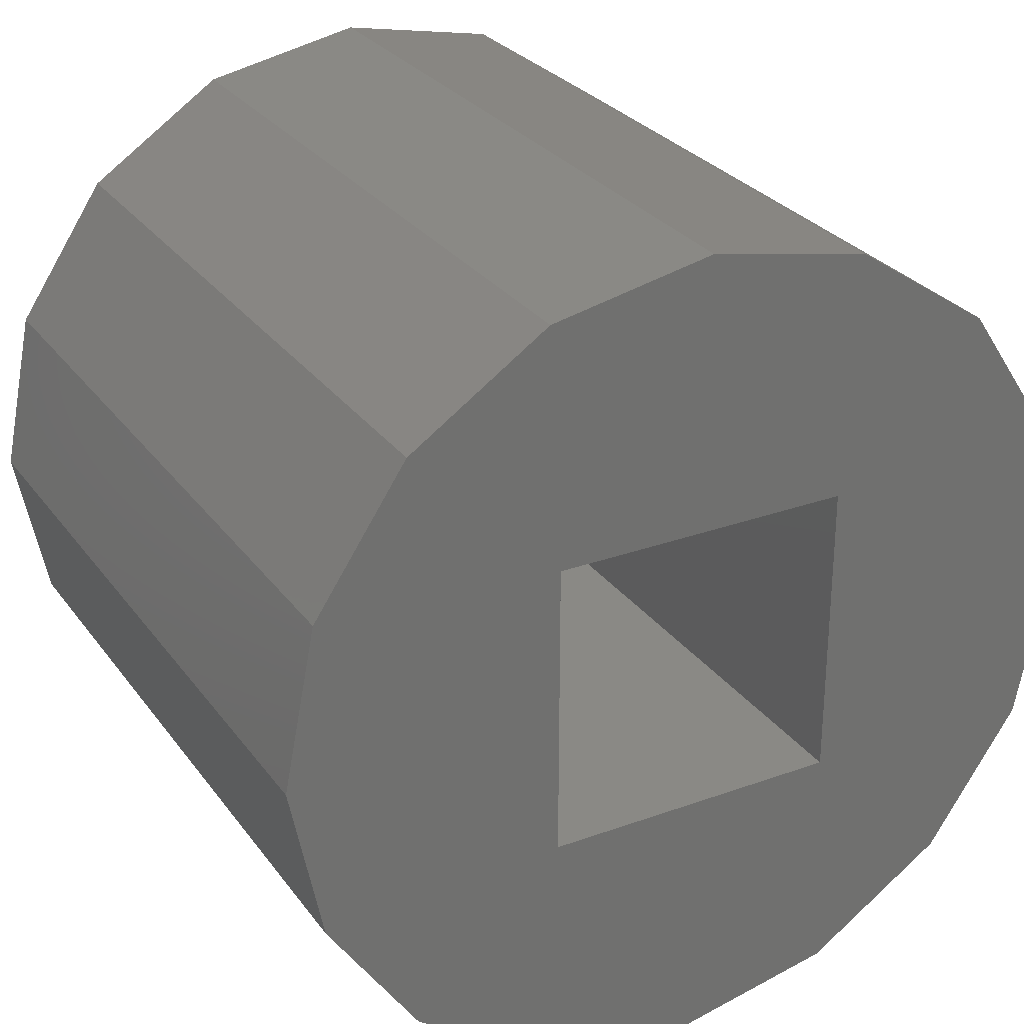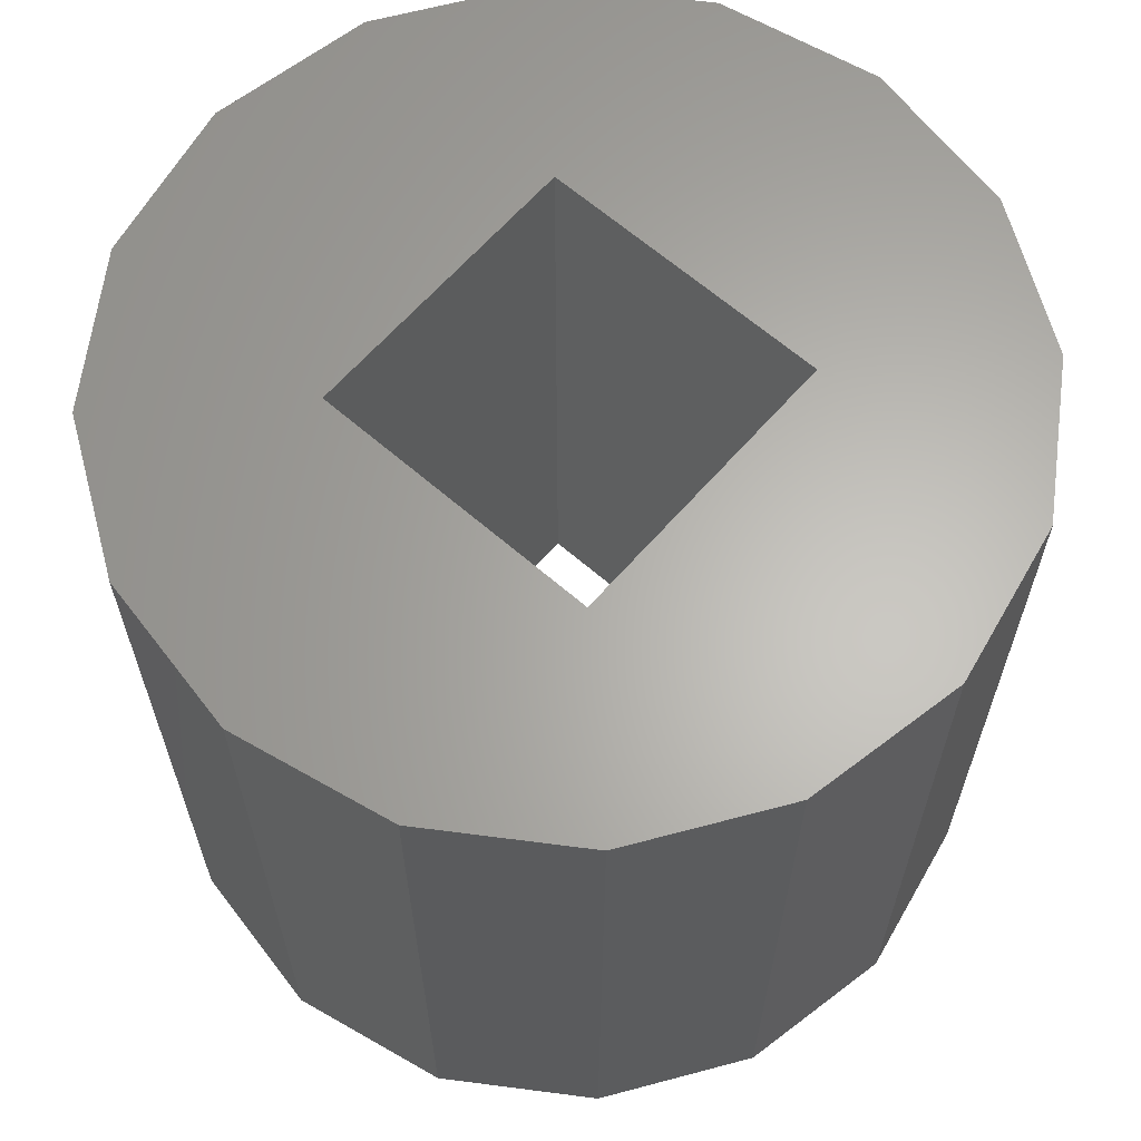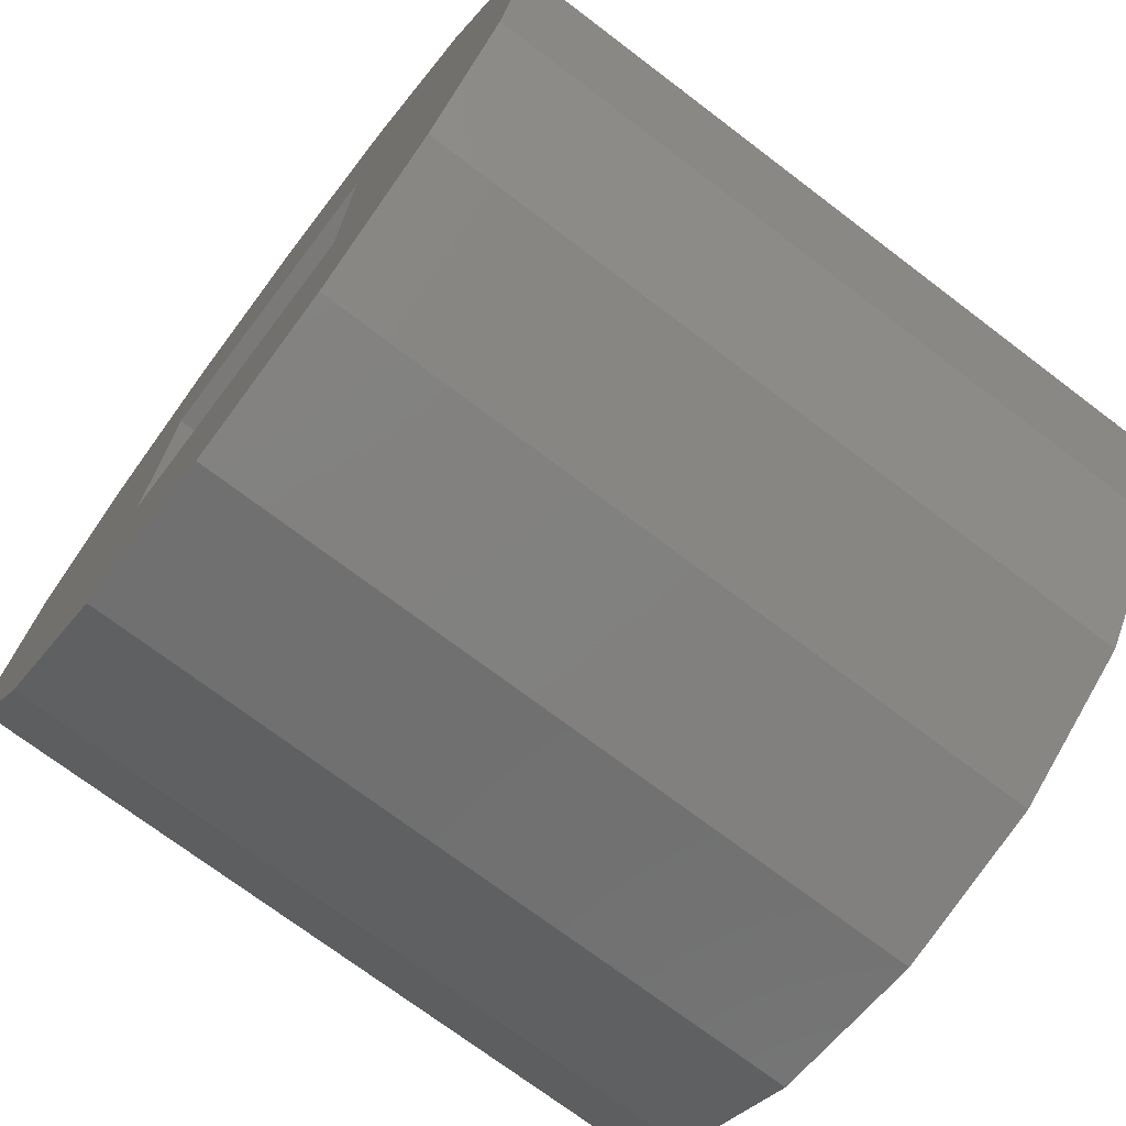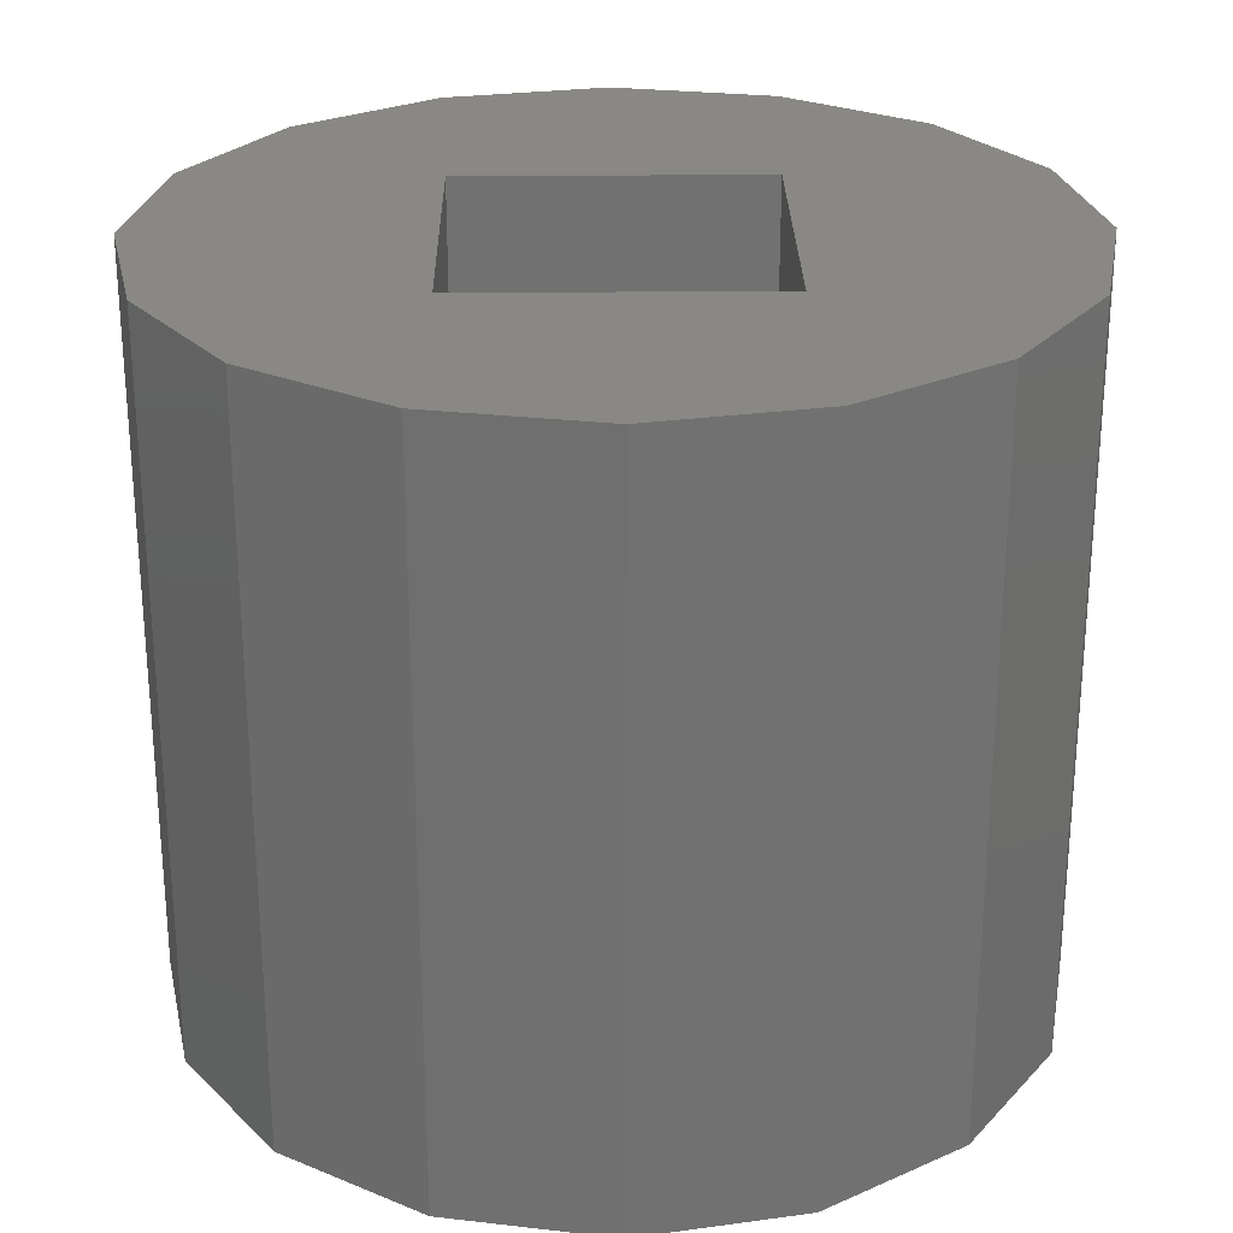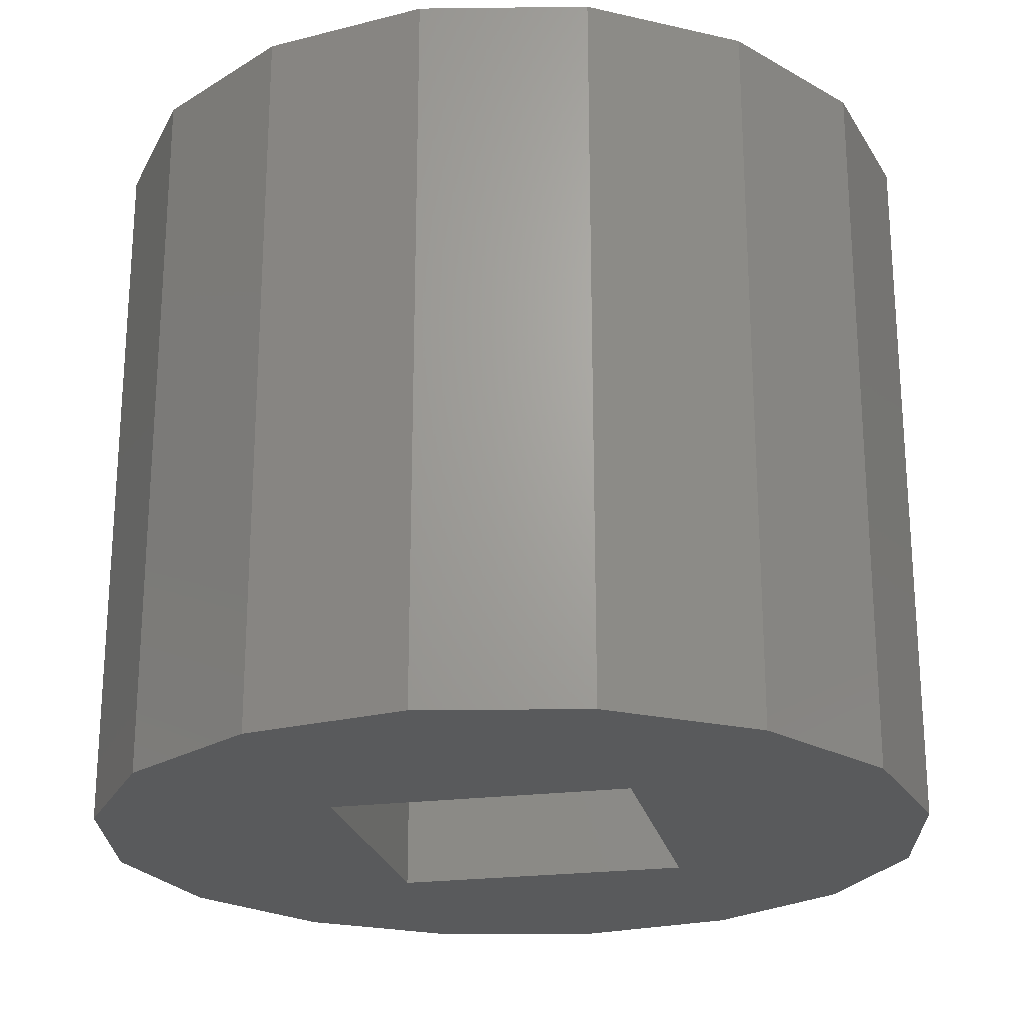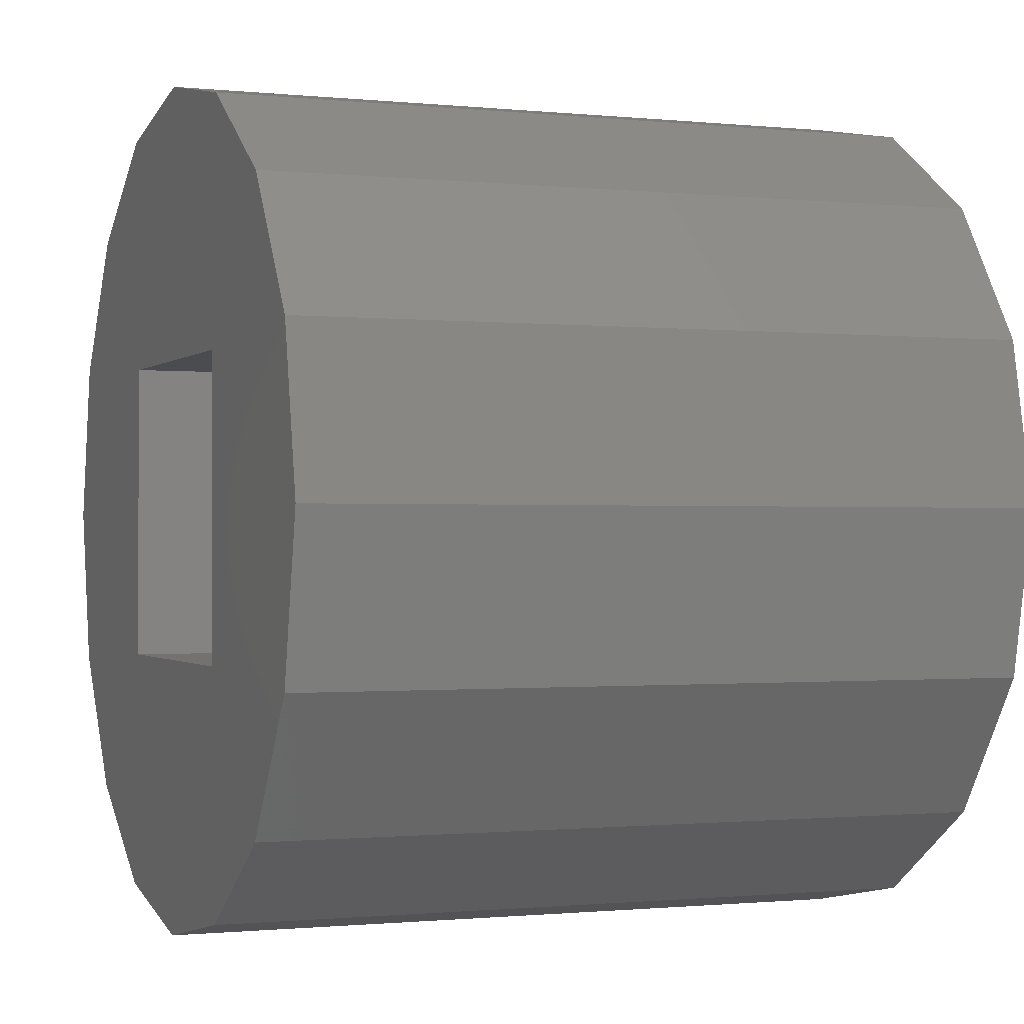
<metadata>
{"format":"stl","ext":"stl","renderer":"f3d","projection":"perspective","resolution":1024,"background":"white","views":[{"elev":28.2,"azim":-28.7,"up":"+Z"},{"elev":64.0,"azim":-48.8,"up":"+Y"},{"elev":-72.3,"azim":52.8,"up":"+Z"},{"elev":26.3,"azim":-0.9,"up":"+Y"},{"elev":-23.0,"azim":12.4,"up":"+Y"},{"elev":-0.8,"azim":-111.5,"up":"+Z"}]}
</metadata>
<code>
# stl→obj: 40 verts, 80 faces
v 38.06 15.18 38.79
v 37.56 15.18 36.31
v 38.06 4.064 38.79
v 37.56 4.064 36.31
v 39.46 15.18 40.89
v 39.46 4.064 40.89
v 41.56 15.18 42.29
v 41.56 4.064 42.29
v 44.04 15.18 42.79
v 44.04 4.064 42.79
v 46.52 15.18 42.29
v 46.52 4.064 42.29
v 48.62 15.18 40.89
v 48.62 4.064 40.89
v 50.02 15.18 38.79
v 50.02 4.064 38.79
v 50.51 15.18 36.31
v 50.51 4.064 36.31
v 50.02 15.18 33.83
v 50.02 4.064 33.83
v 48.62 15.18 31.73
v 48.62 4.064 31.73
v 46.52 15.18 30.33
v 46.52 4.064 30.33
v 44.04 15.18 29.84
v 44.04 4.064 29.84
v 41.56 15.18 30.33
v 41.56 4.064 30.33
v 39.46 15.18 31.73
v 39.46 4.064 31.73
v 38.06 15.18 33.83
v 38.06 4.064 33.83
v 46.32 15.18 38.6
v 41.75 15.18 38.6
v 46.32 15.18 34.03
v 41.75 15.18 34.03
v 46.32 4.064 34.03
v 41.75 4.064 34.03
v 46.32 4.064 38.6
v 41.75 4.064 38.6
f 1 2 3
f 3 2 4
f 5 1 6
f 6 1 3
f 7 5 8
f 8 5 6
f 9 7 10
f 10 7 8
f 11 9 12
f 12 9 10
f 13 11 14
f 14 11 12
f 15 13 16
f 16 13 14
f 17 15 18
f 18 15 16
f 19 17 20
f 20 17 18
f 21 19 22
f 22 19 20
f 23 21 24
f 24 21 22
f 25 23 26
f 26 23 24
f 27 25 28
f 28 25 26
f 29 27 30
f 30 27 28
f 31 29 32
f 32 29 30
f 2 31 4
f 4 31 32
f 33 13 15
f 13 33 11
f 11 33 34
f 11 34 9
f 23 25 35
f 35 25 27
f 35 27 36
f 36 27 29
f 36 29 31
f 15 17 33
f 33 17 19
f 33 19 35
f 35 19 21
f 35 21 23
f 7 9 5
f 5 9 34
f 5 34 1
f 1 34 36
f 1 36 2
f 2 36 31
f 22 20 18
f 24 22 26
f 26 22 37
f 26 37 28
f 28 37 38
f 28 38 30
f 22 18 37
f 37 18 16
f 37 16 39
f 39 16 14
f 39 14 12
f 12 10 39
f 39 10 8
f 39 8 40
f 32 30 4
f 4 30 38
f 4 38 3
f 3 38 40
f 3 40 6
f 6 40 8
f 36 34 38
f 38 34 40
f 34 33 40
f 40 33 39
f 33 35 39
f 39 35 37
f 35 36 37
f 37 36 38

</code>
